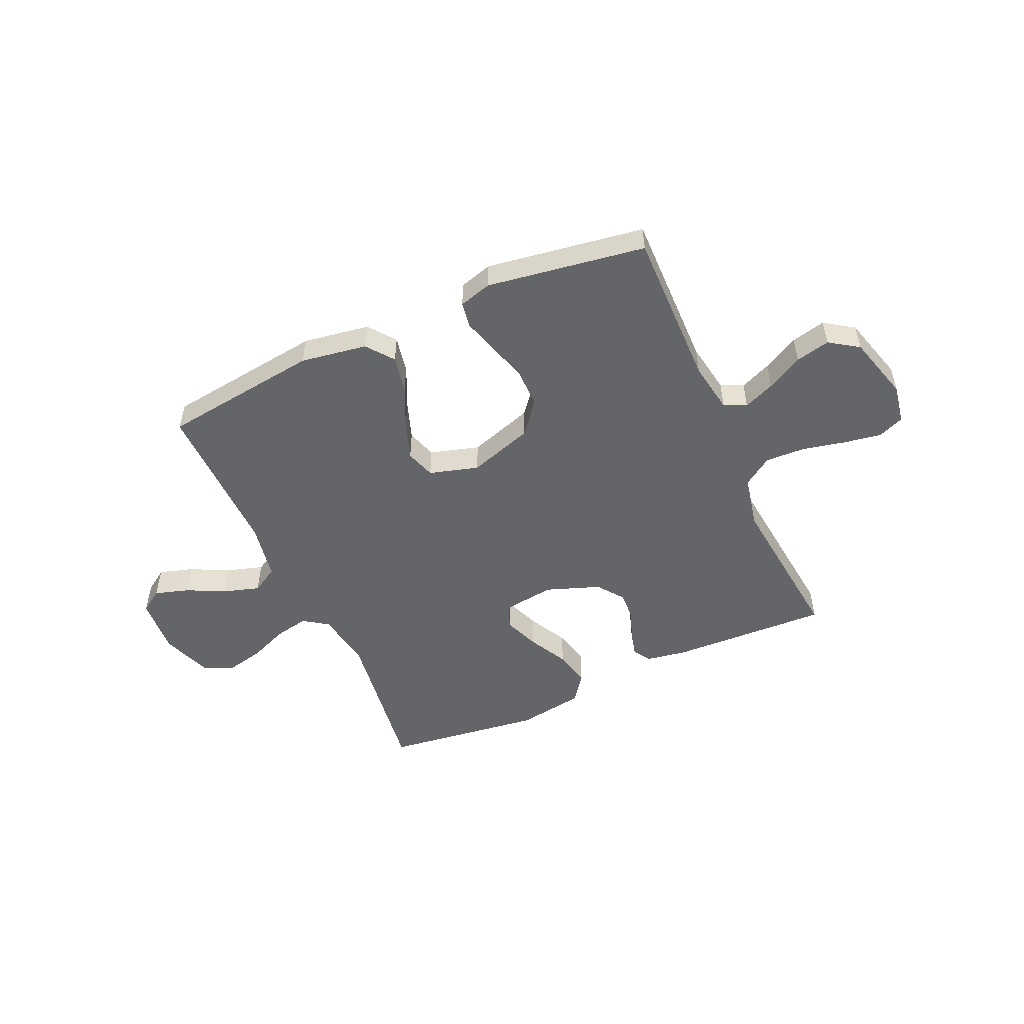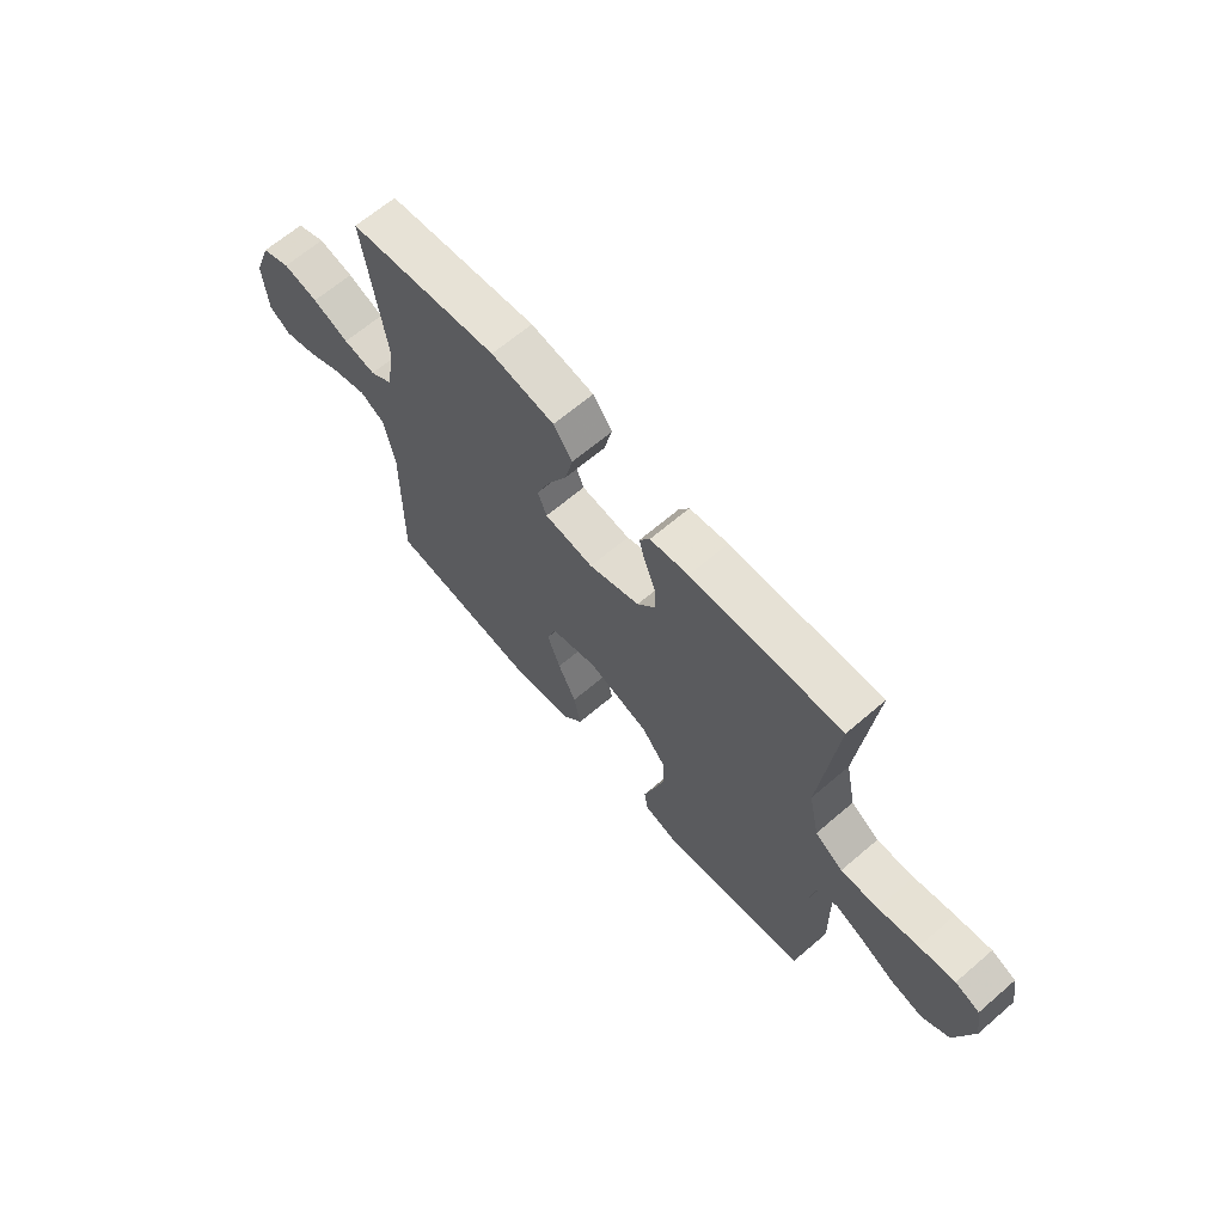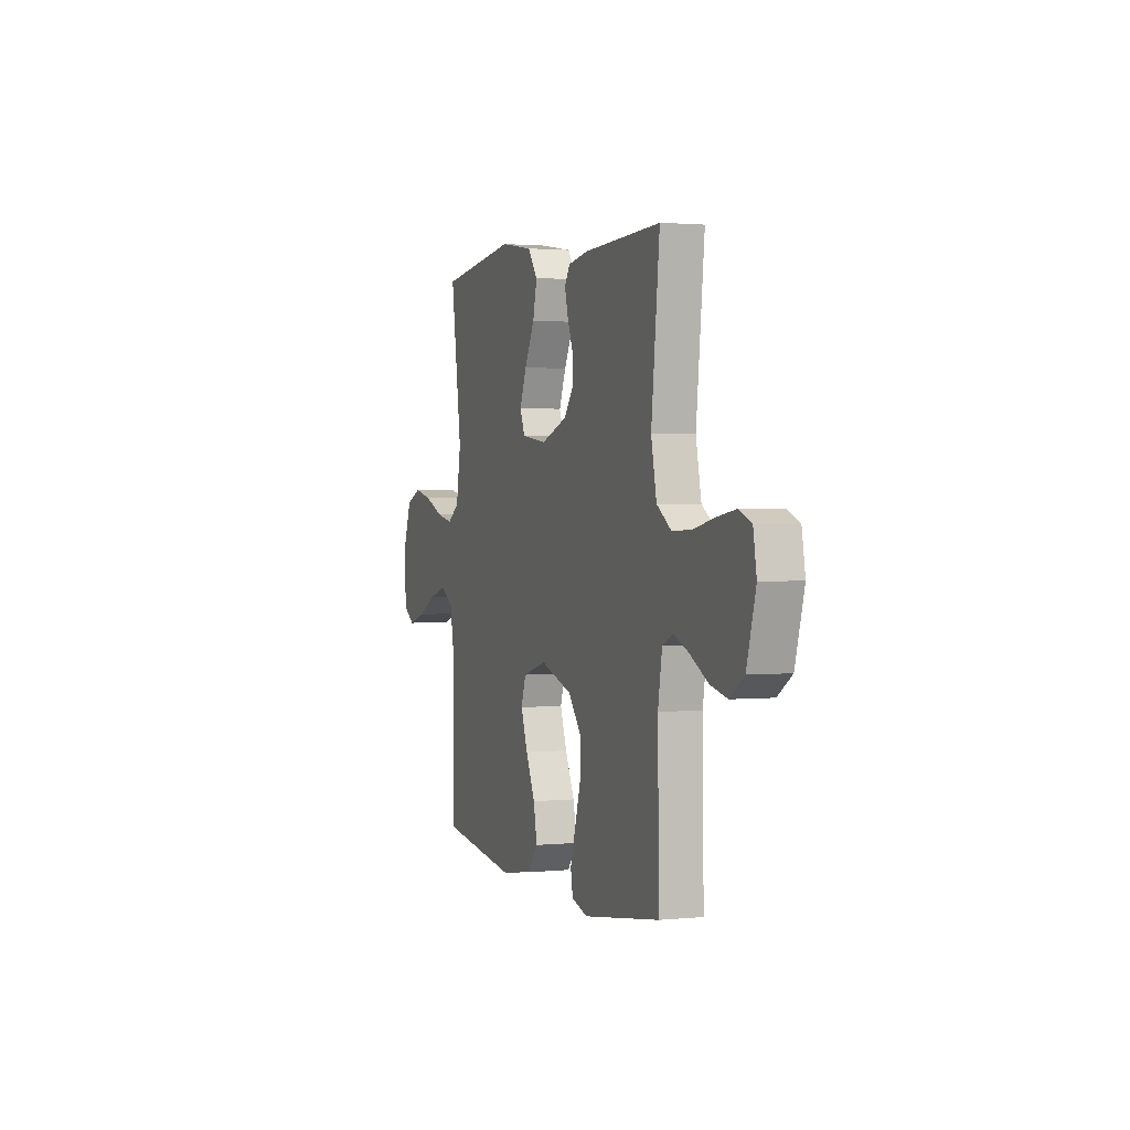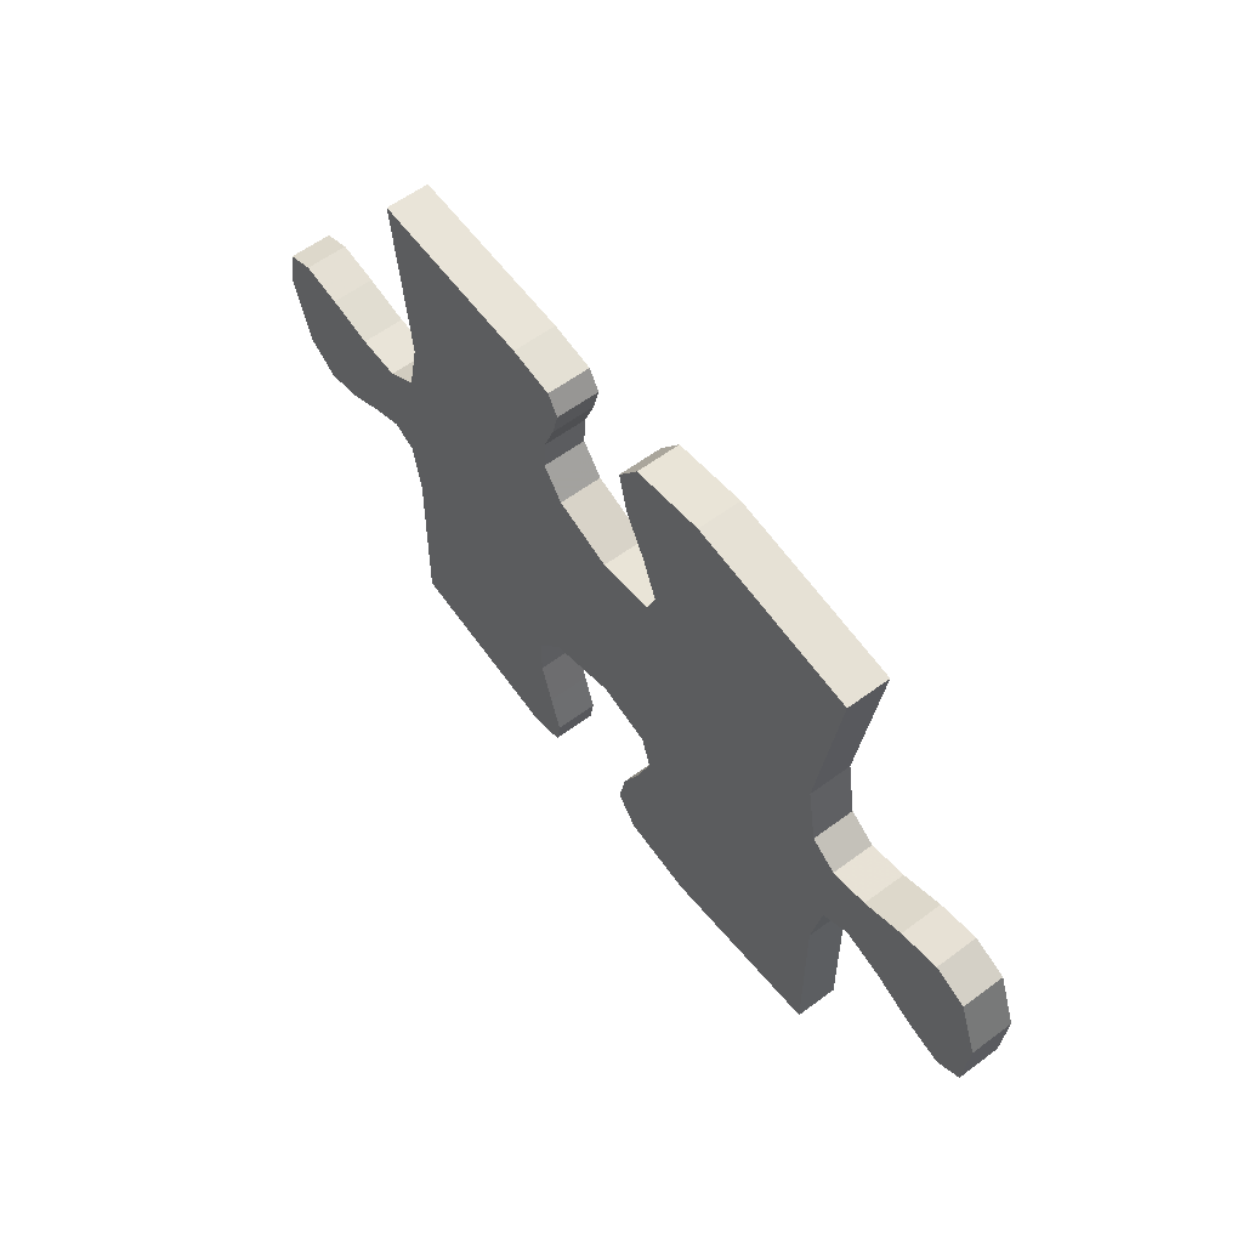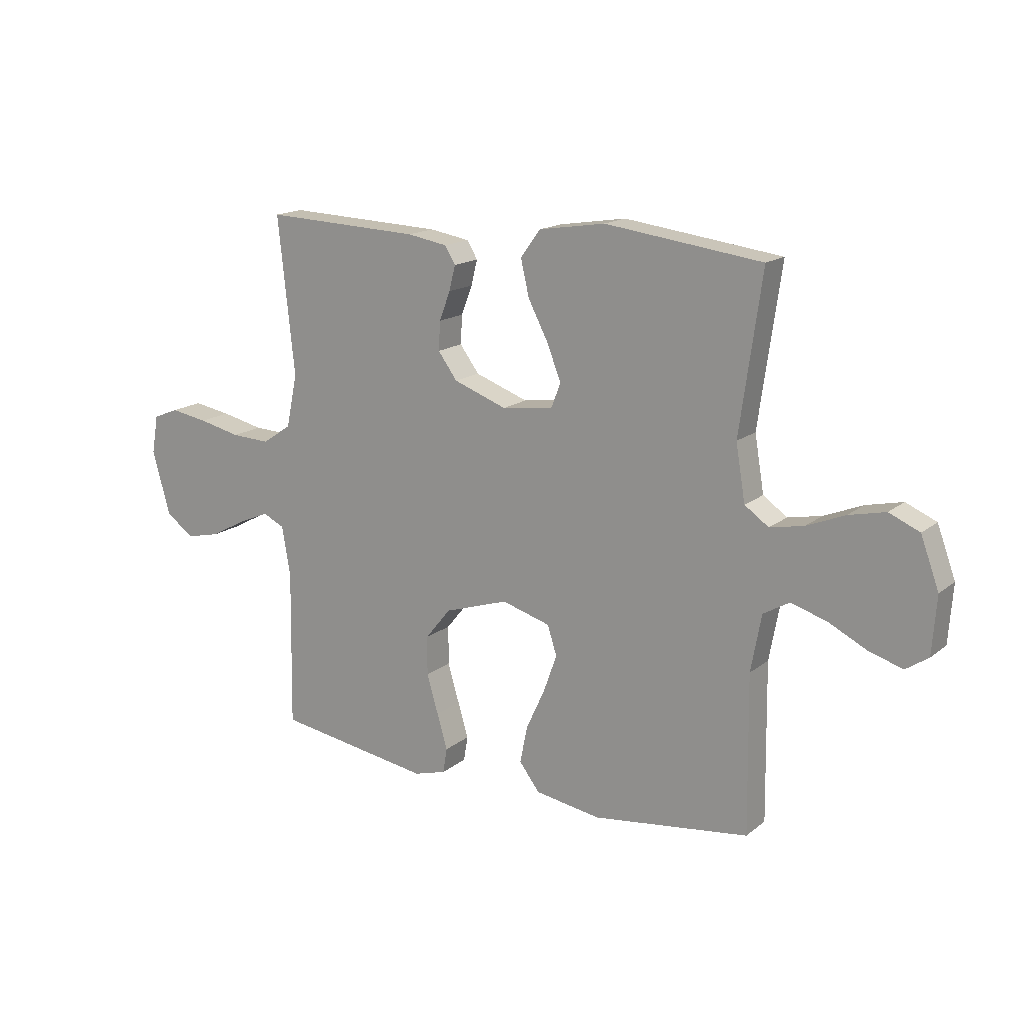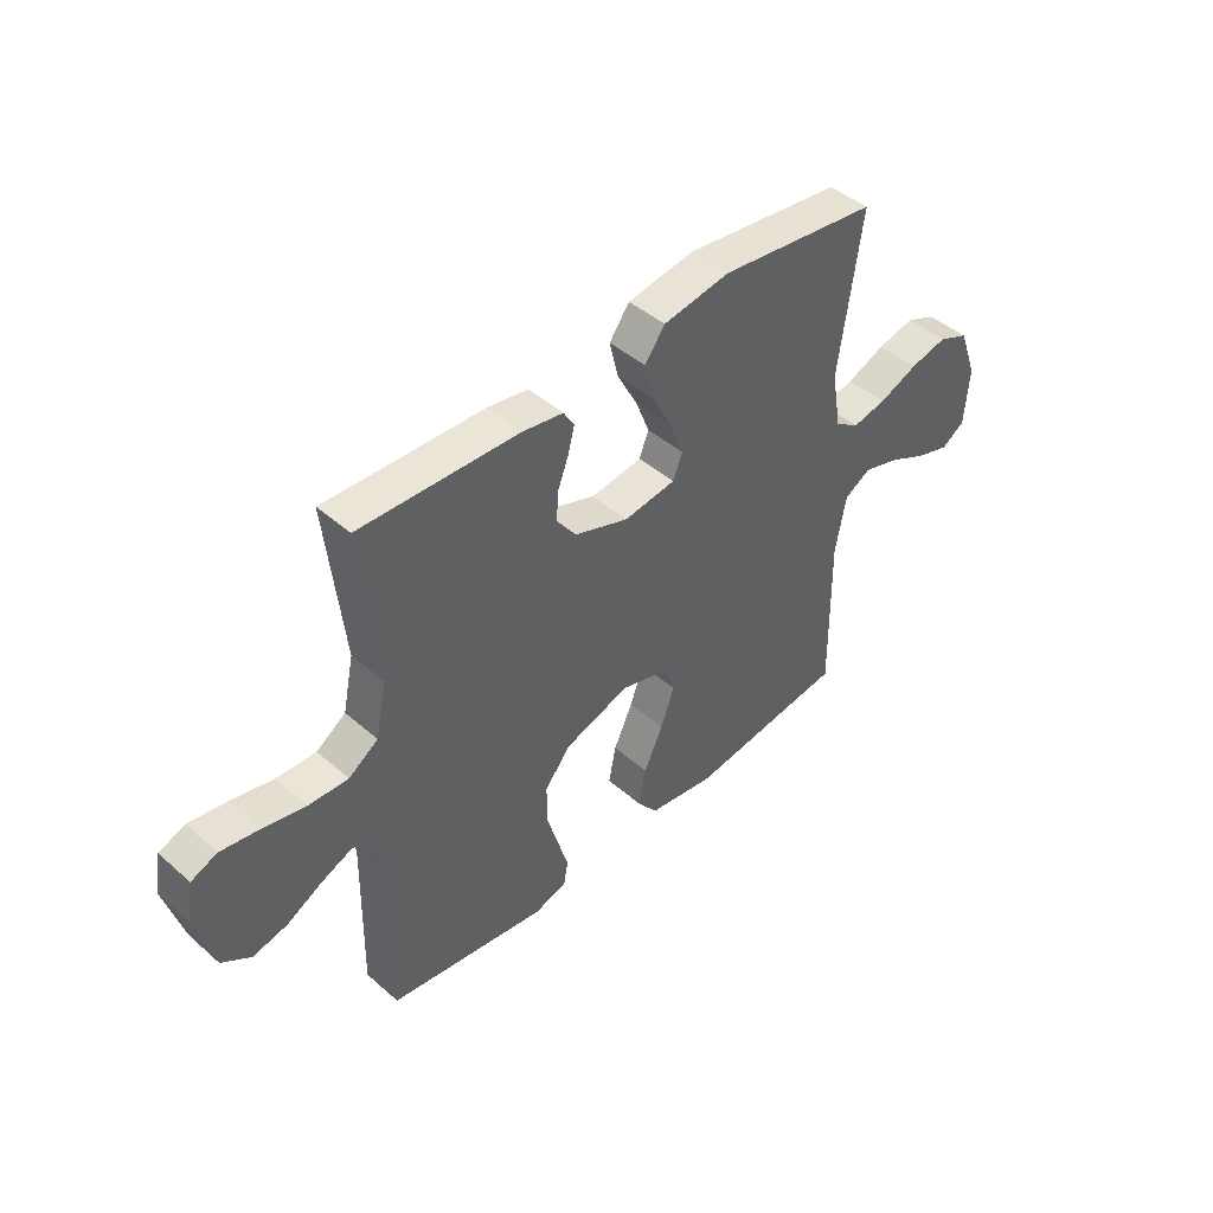
<metadata>
{"format":"obj","ext":"obj","renderer":"f3d","projection":"perspective","resolution":1024,"background":"white","views":[{"elev":-51.5,"azim":-155.8,"up":"+Y"},{"elev":65.6,"azim":-130.7,"up":"+Z"},{"elev":1.8,"azim":-109.9,"up":"+Z"},{"elev":59.3,"azim":52.7,"up":"+Z"},{"elev":16.1,"azim":32.8,"up":"+Z"},{"elev":44.9,"azim":-44.7,"up":"+Z"}]}
</metadata>
<code>
v 0.5 0.07 -0.5
v 0.2 0.07 -0.539
v 0.074 0.07 -0.519
v 0.035 0.07 -0.468
v 0.049 0.07 -0.397
v 0.085 0.07 -0.319
v 0.111 0.07 -0.246
v 0.093 0.07 -0.19
v 0 0.07 -0.163
v -0.123 0.07 -0.203
v -0.172 0.07 -0.264
v -0.172 0.07 -0.338
v -0.15 0.07 -0.413
v -0.13 0.07 -0.48
v -0.138 0.07 -0.528
v -0.2 0.07 -0.546
v -0.5 0.07 -0.5
v -0.495 0.07 -0.2
v -0.511 0.07 -0.104
v -0.553 0.07 -0.084
v -0.612 0.07 -0.109
v -0.68 0.07 -0.146
v -0.745 0.07 -0.161
v -0.8 0.07 -0.124
v -0.835 0.07 0
v -0.822 0.07 0.074
v -0.773 0.07 0.094
v -0.701 0.07 0.082
v -0.62 0.07 0.064
v -0.545 0.07 0.061
v -0.489 0.07 0.099
v -0.468 0.07 0.2
v -0.5 0.07 0.5
v -0.2 0.07 0.488
v -0.123 0.07 0.475
v -0.103 0.07 0.442
v -0.115 0.07 0.394
v -0.136 0.07 0.339
v -0.139 0.07 0.284
v -0.102 0.07 0.234
v 0 0.07 0.197
v 0.098 0.07 0.21
v 0.116 0.07 0.256
v 0.09 0.07 0.323
v 0.051 0.07 0.398
v 0.035 0.07 0.467
v 0.073 0.07 0.519
v 0.2 0.07 0.539
v 0.5 0.07 0.5
v 0.458 0.07 0.2
v 0.476 0.07 0.093
v 0.522 0.07 0.061
v 0.587 0.07 0.074
v 0.66 0.07 0.104
v 0.73 0.07 0.12
v 0.788 0.07 0.095
v 0.823 0.07 0
v 0.815 0.07 -0.11
v 0.772 0.07 -0.139
v 0.707 0.07 -0.119
v 0.635 0.07 -0.083
v 0.566 0.07 -0.062
v 0.516 0.07 -0.091
v 0.496 0.07 -0.2
v 0.5 0 -0.5
v 0.2 0 -0.539
v 0.074 0 -0.519
v 0.035 0 -0.468
v 0.049 0 -0.397
v 0.085 0 -0.319
v 0.111 0 -0.246
v 0.093 0 -0.19
v 0 0 -0.163
v -0.123 0 -0.203
v -0.172 0 -0.264
v -0.172 0 -0.338
v -0.15 0 -0.413
v -0.13 0 -0.48
v -0.138 0 -0.528
v -0.2 0 -0.546
v -0.5 0 -0.5
v -0.495 0 -0.2
v -0.511 0 -0.104
v -0.553 0 -0.084
v -0.612 0 -0.109
v -0.68 0 -0.146
v -0.745 0 -0.161
v -0.8 0 -0.124
v -0.835 0 0
v -0.822 0 0.074
v -0.773 0 0.094
v -0.701 0 0.082
v -0.62 0 0.064
v -0.545 0 0.061
v -0.489 0 0.099
v -0.468 0 0.2
v -0.5 0 0.5
v -0.2 0 0.488
v -0.123 0 0.475
v -0.103 0 0.442
v -0.115 0 0.394
v -0.136 0 0.339
v -0.139 0 0.284
v -0.102 0 0.234
v 0 0 0.197
v 0.098 0 0.21
v 0.116 0 0.256
v 0.09 0 0.323
v 0.051 0 0.398
v 0.035 0 0.467
v 0.073 0 0.519
v 0.2 0 0.539
v 0.5 0 0.5
v 0.458 0 0.2
v 0.476 0 0.093
v 0.522 0 0.061
v 0.587 0 0.074
v 0.66 0 0.104
v 0.73 0 0.12
v 0.788 0 0.095
v 0.823 0 0
v 0.815 0 -0.11
v 0.772 0 -0.139
v 0.707 0 -0.119
v 0.635 0 -0.083
v 0.566 0 -0.062
v 0.516 0 -0.091
v 0.496 0 -0.2
f 58 59 60 61
f 58 61 62
f 57 58 62
f 56 57 62
f 53 54 55 56
f 52 53 56 62
f 51 52 62 63
f 47 48 49 50
f 47 50 51
f 44 45 46 47
f 43 44 47 51
f 42 43 51 63
f 35 36 37 38
f 33 34 35 38
f 32 33 38 39
f 31 32 39 40
f 26 27 28 29
f 24 25 26 29
f 24 29 30
f 21 22 23 24
f 20 21 24 30
f 19 20 30 31
f 15 16 17 18
f 13 14 15 18
f 12 13 18 19
f 11 12 19 31
f 3 4 5 6
f 3 6 7
f 64 1 2 3
f 64 3 7
f 41 42 63 64
f 41 64 7 8
f 40 41 8 9
f 10 11 31 40
f 9 10 40
f 125 124 123 122
f 126 125 122
f 126 122 121
f 126 121 120
f 120 119 118 117
f 126 120 117 116
f 127 126 116 115
f 114 113 112 111
f 115 114 111
f 111 110 109 108
f 115 111 108 107
f 127 115 107 106
f 102 101 100 99
f 102 99 98 97
f 103 102 97 96
f 104 103 96 95
f 93 92 91 90
f 93 90 89 88
f 94 93 88
f 88 87 86 85
f 94 88 85 84
f 95 94 84 83
f 82 81 80 79
f 82 79 78 77
f 83 82 77 76
f 95 83 76 75
f 70 69 68 67
f 71 70 67
f 67 66 65 128
f 71 67 128
f 128 127 106 105
f 72 71 128 105
f 73 72 105 104
f 104 95 75 74
f 104 74 73
f 1 65 66 2
f 2 66 67 3
f 3 67 68 4
f 4 68 69 5
f 5 69 70 6
f 6 70 71 7
f 7 71 72 8
f 8 72 73 9
f 9 73 74 10
f 10 74 75 11
f 11 75 76 12
f 12 76 77 13
f 13 77 78 14
f 14 78 79 15
f 15 79 80 16
f 16 80 81 17
f 17 81 82 18
f 18 82 83 19
f 19 83 84 20
f 20 84 85 21
f 21 85 86 22
f 22 86 87 23
f 23 87 88 24
f 24 88 89 25
f 25 89 90 26
f 26 90 91 27
f 27 91 92 28
f 28 92 93 29
f 29 93 94 30
f 30 94 95 31
f 31 95 96 32
f 32 96 97 33
f 33 97 98 34
f 34 98 99 35
f 35 99 100 36
f 36 100 101 37
f 37 101 102 38
f 38 102 103 39
f 39 103 104 40
f 40 104 105 41
f 41 105 106 42
f 42 106 107 43
f 43 107 108 44
f 44 108 109 45
f 45 109 110 46
f 46 110 111 47
f 47 111 112 48
f 48 112 113 49
f 49 113 114 50
f 50 114 115 51
f 51 115 116 52
f 52 116 117 53
f 53 117 118 54
f 54 118 119 55
f 55 119 120 56
f 56 120 121 57
f 57 121 122 58
f 58 122 123 59
f 59 123 124 60
f 60 124 125 61
f 61 125 126 62
f 62 126 127 63
f 63 127 128 64
f 64 128 65 1

</code>
